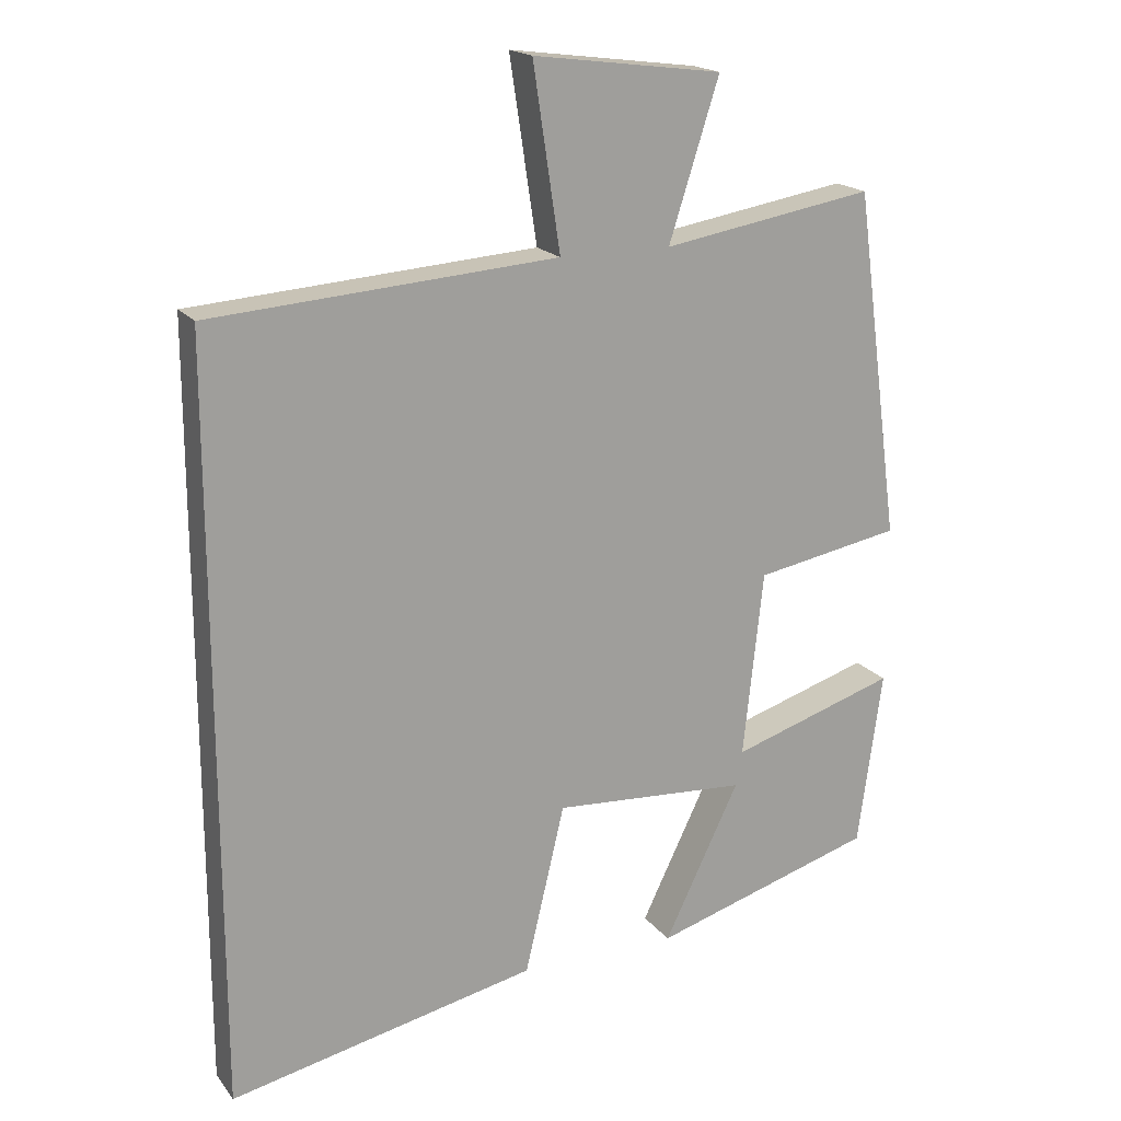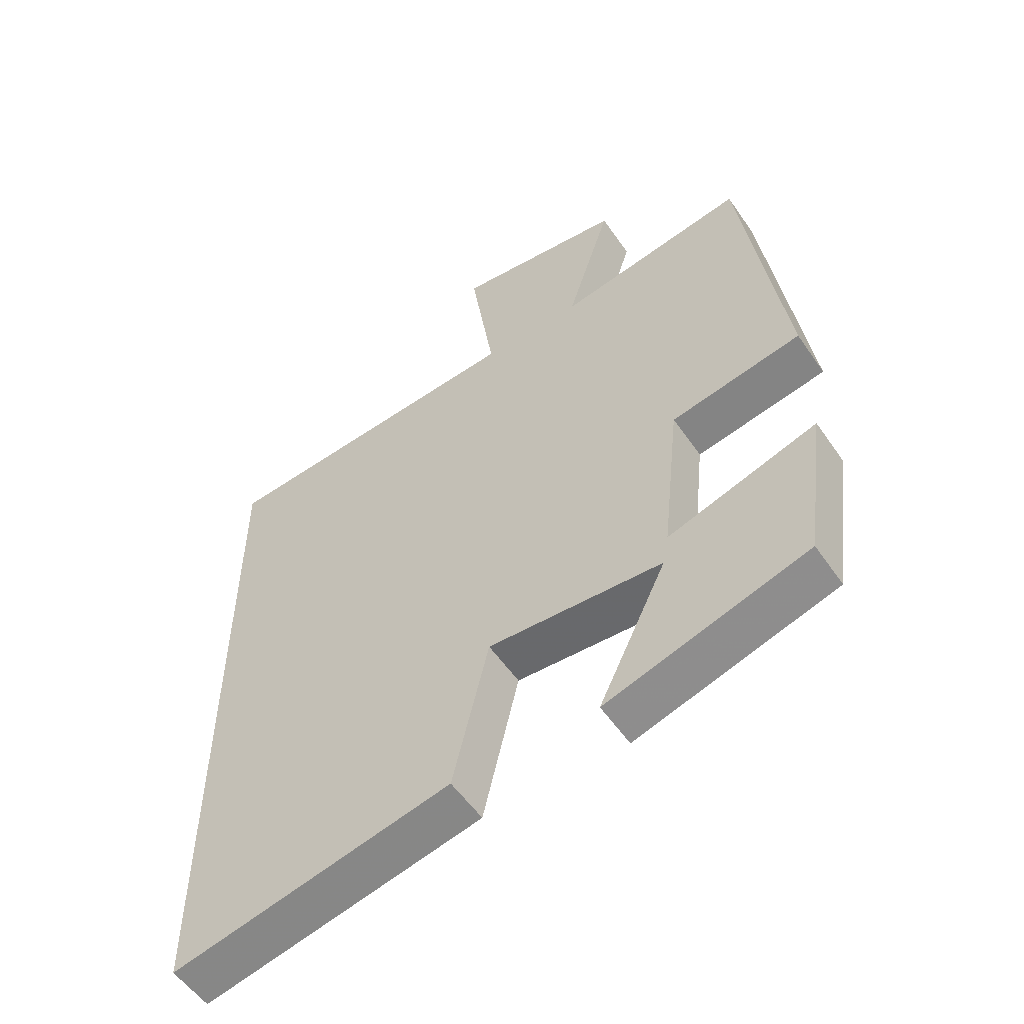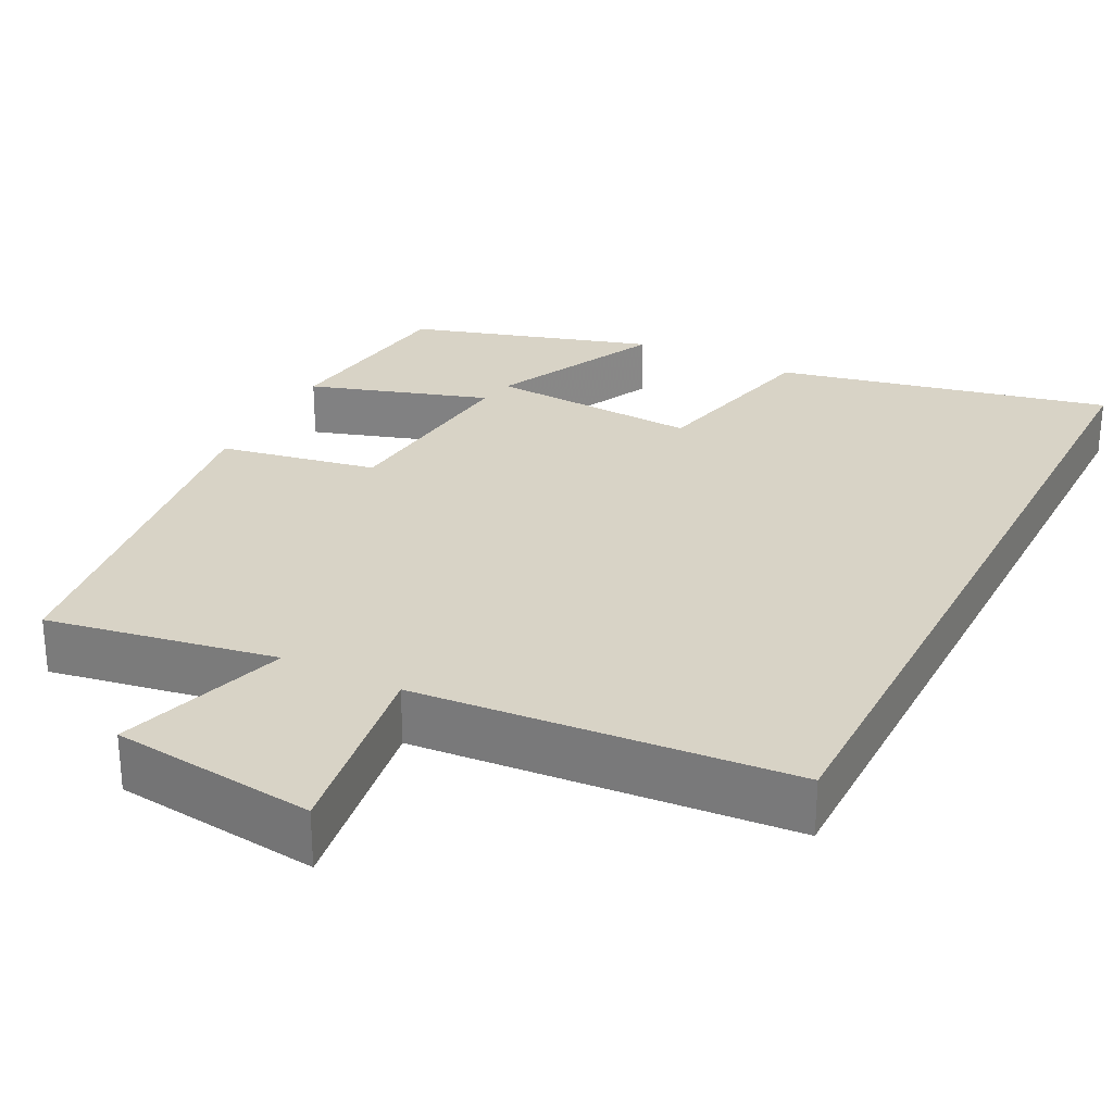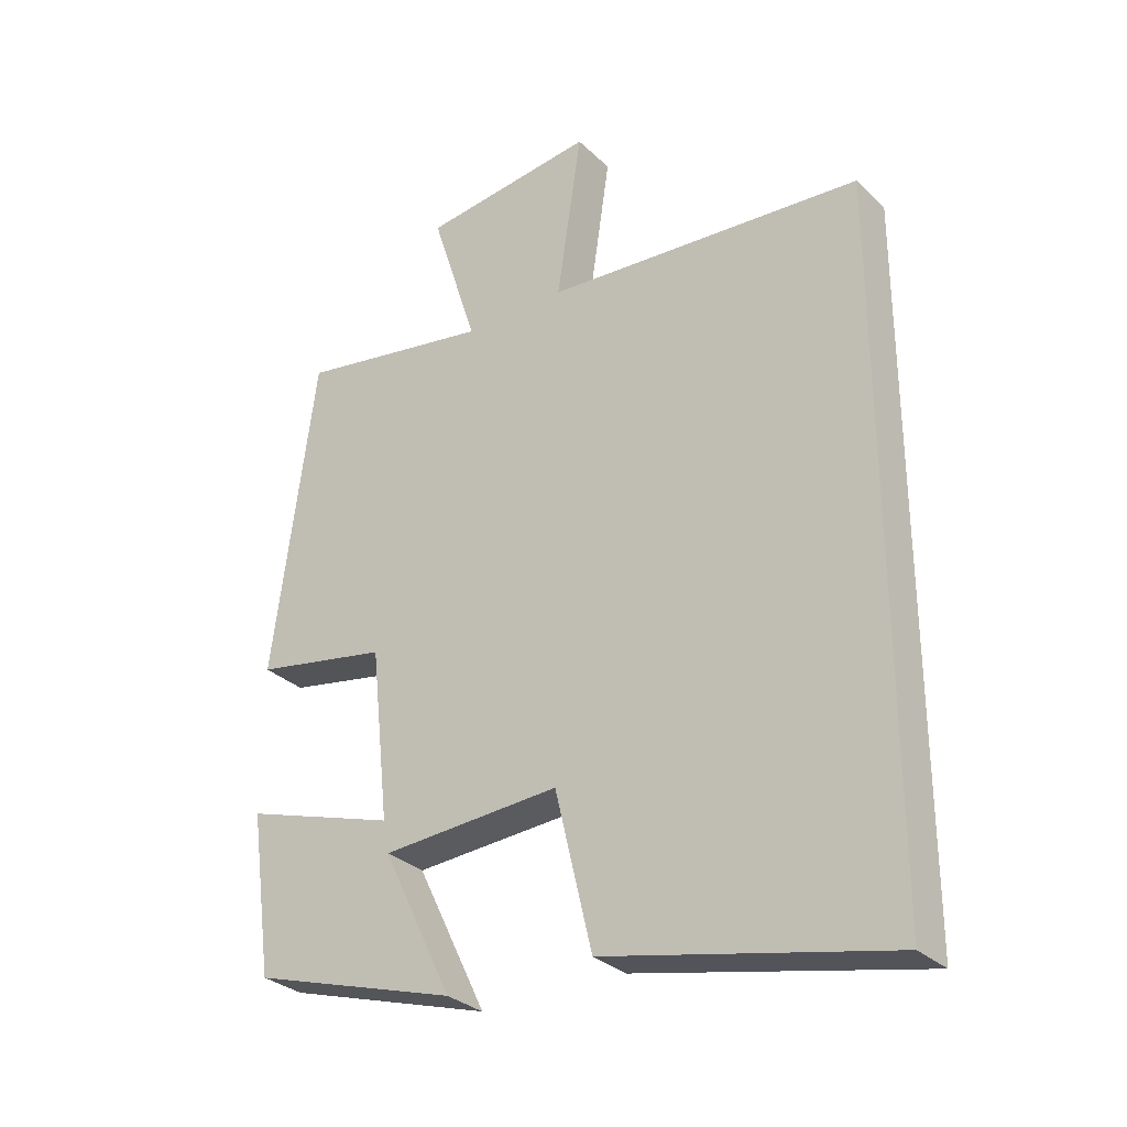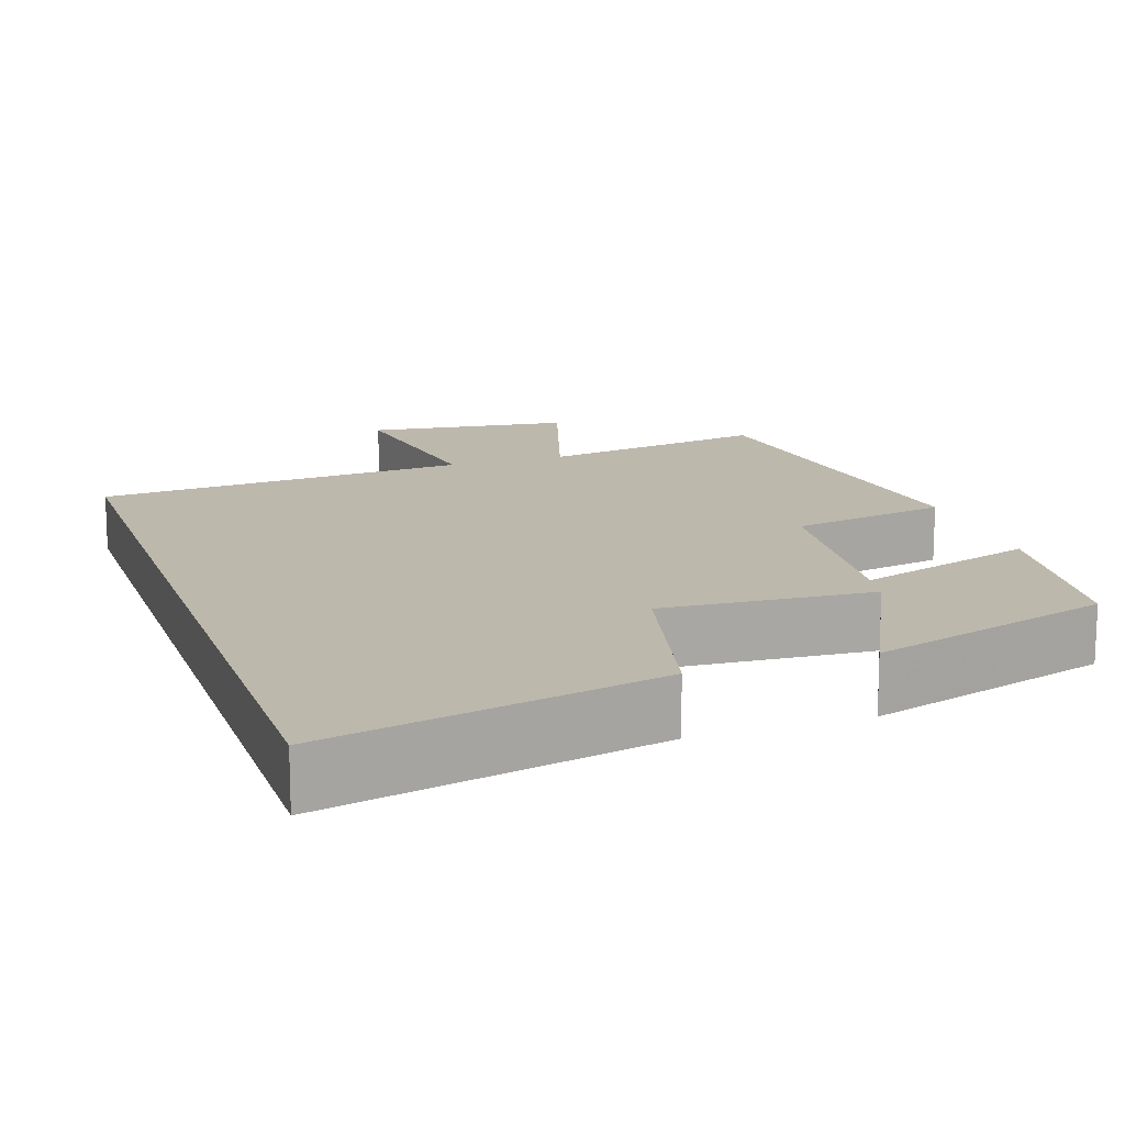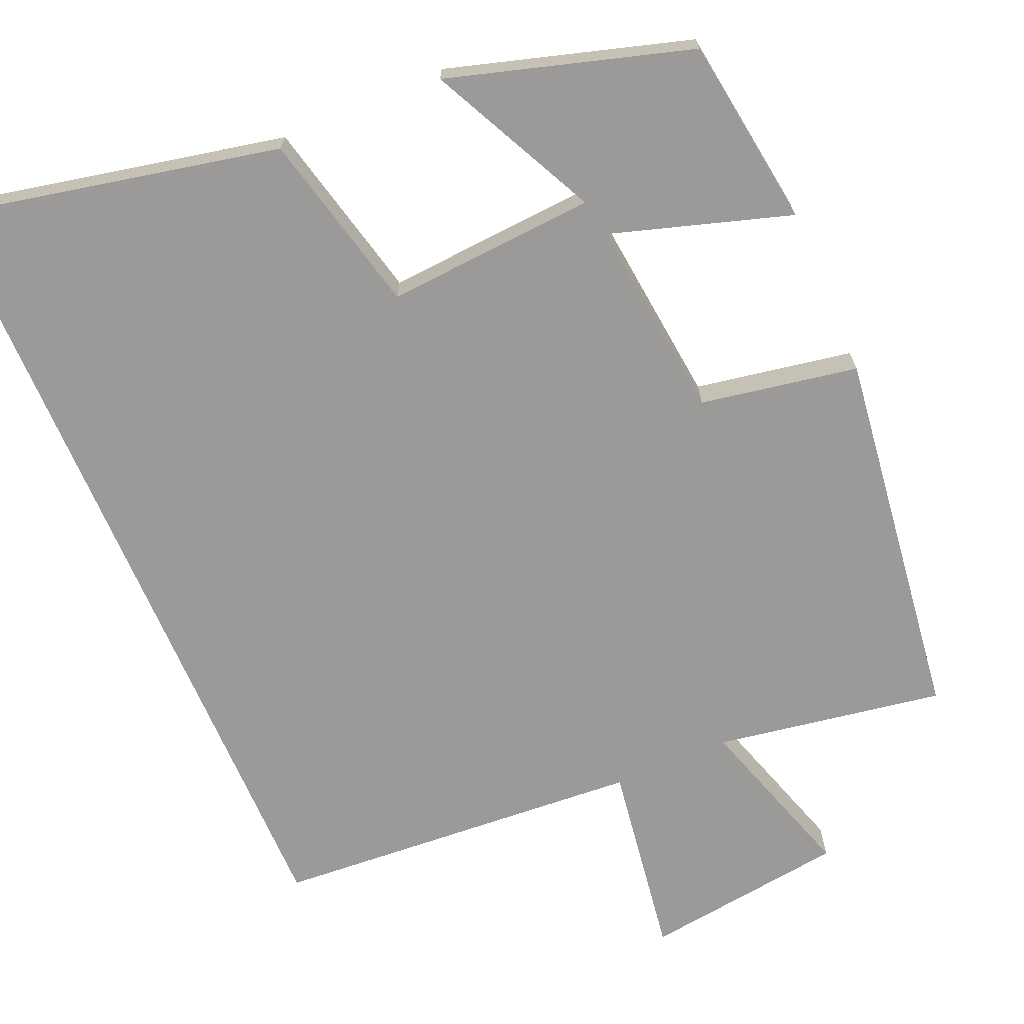
<metadata>
{"format":"obj","ext":"obj","renderer":"f3d","projection":"perspective","resolution":1024,"background":"white","views":[{"elev":18.5,"azim":154.4,"up":"+Z"},{"elev":-55.1,"azim":-146.0,"up":"+Z"},{"elev":27.9,"azim":26.7,"up":"+Y"},{"elev":-30.3,"azim":36.7,"up":"+Z"},{"elev":14.9,"azim":161.2,"up":"+Y"},{"elev":-69.4,"azim":-156.6,"up":"+Y"}]}
</metadata>
<code>
v 0.5 0.07 -0.592
v 0.069 0.07 -0.5
v 0.013 0.07 -0.264
v -0.259 0.07 -0.282
v -0.153 0.07 -0.5
v -0.466 0.07 -0.406
v -0.5 0.07 -0.16
v -0.268 0.07 -0.233
v -0.296 0.07 0.027
v -0.5 0.07 0.064
v -0.435 0.07 0.55
v -0.139 0.07 0.5
v -0.209 0.07 0.72
v 0.055 0.07 0.754
v 0.017 0.07 0.5
v 0.5 0.07 0.465
v 0.5 0 -0.592
v 0.069 0 -0.5
v 0.013 0 -0.264
v -0.259 0 -0.282
v -0.153 0 -0.5
v -0.466 0 -0.406
v -0.5 0 -0.16
v -0.268 0 -0.233
v -0.296 0 0.027
v -0.5 0 0.064
v -0.435 0 0.55
v -0.139 0 0.5
v -0.209 0 0.72
v 0.055 0 0.754
v 0.017 0 0.5
v 0.5 0 0.465
f 15 16 1 2
f 12 13 14 15
f 12 15 2 3
f 9 10 11 12
f 8 9 12 3
f 6 7 8
f 4 5 6
f 4 6 8
f 3 4 8
f 18 17 32 31
f 31 30 29 28
f 19 18 31 28
f 28 27 26 25
f 19 28 25 24
f 24 23 22
f 22 21 20
f 24 22 20
f 24 20 19
f 1 17 18 2
f 2 18 19 3
f 3 19 20 4
f 4 20 21 5
f 5 21 22 6
f 6 22 23 7
f 7 23 24 8
f 8 24 25 9
f 9 25 26 10
f 10 26 27 11
f 11 27 28 12
f 12 28 29 13
f 13 29 30 14
f 14 30 31 15
f 15 31 32 16
f 16 32 17 1

</code>
